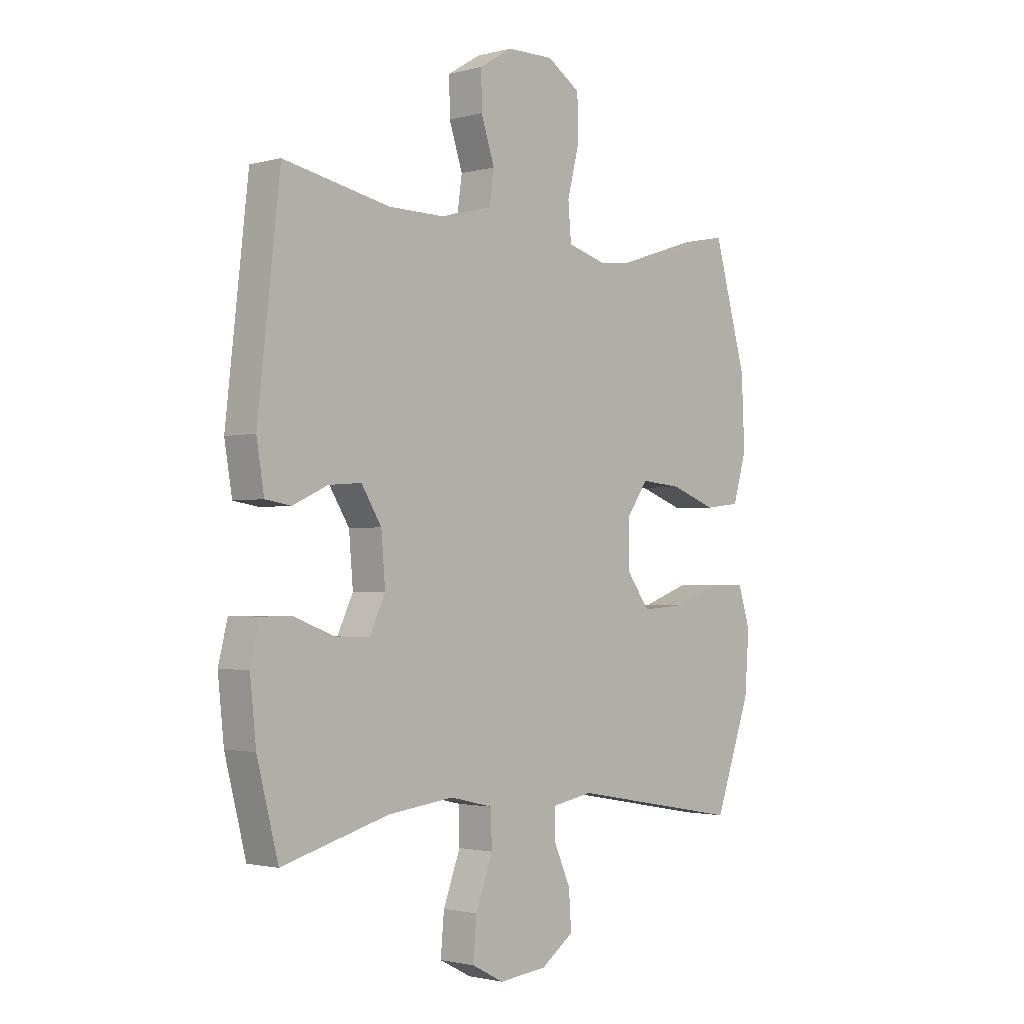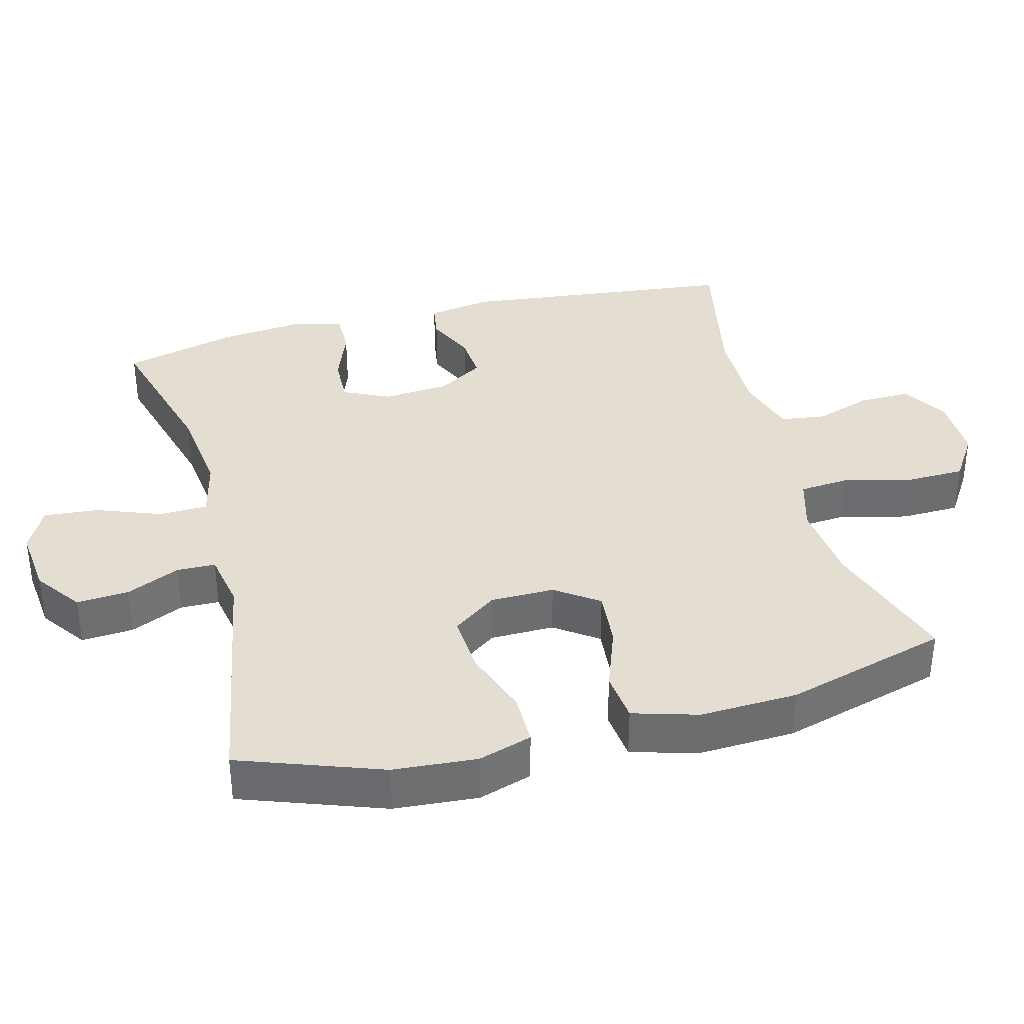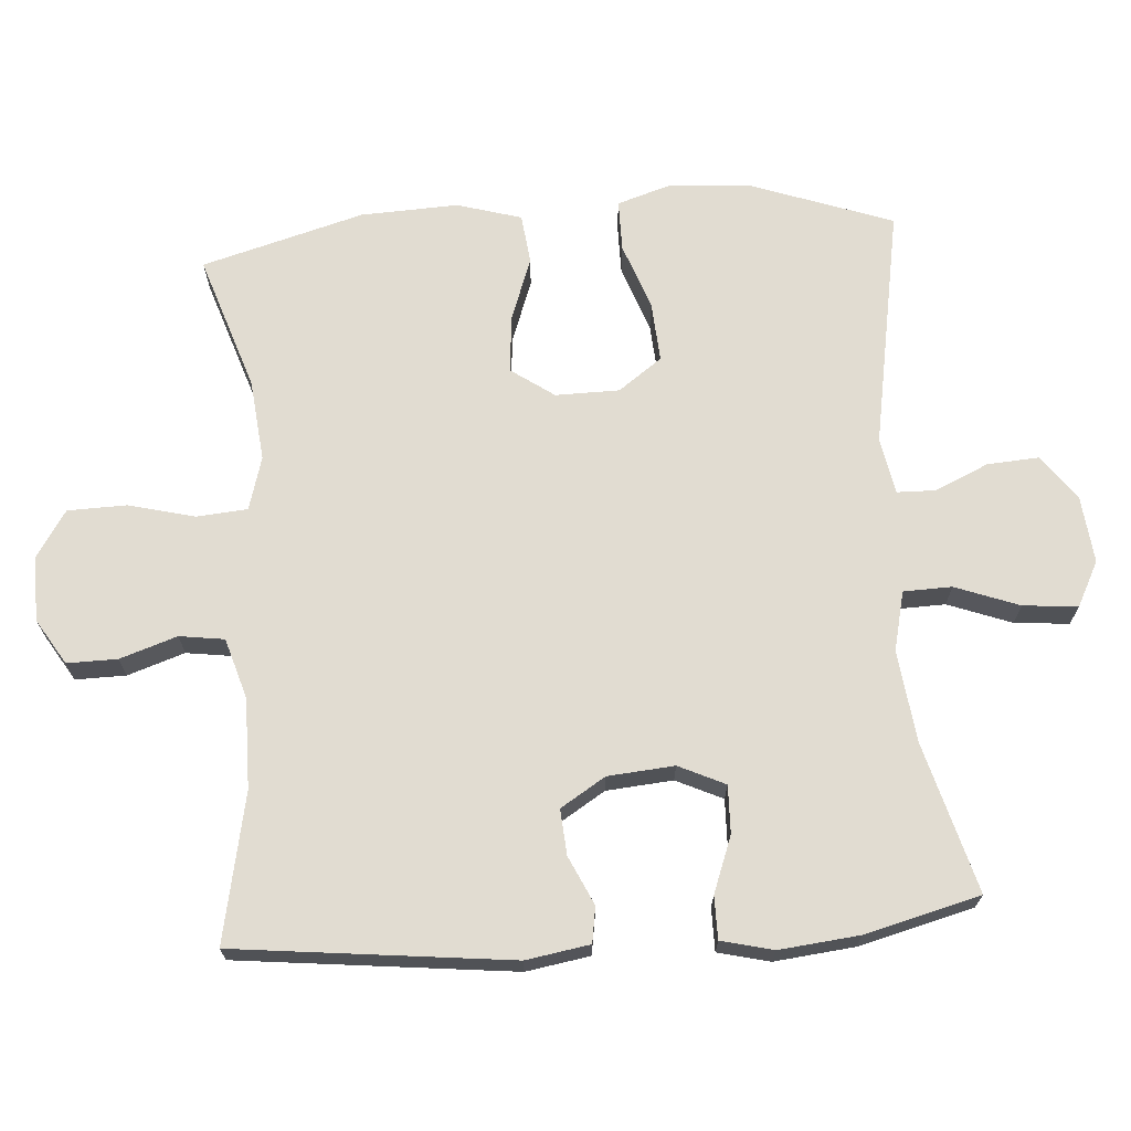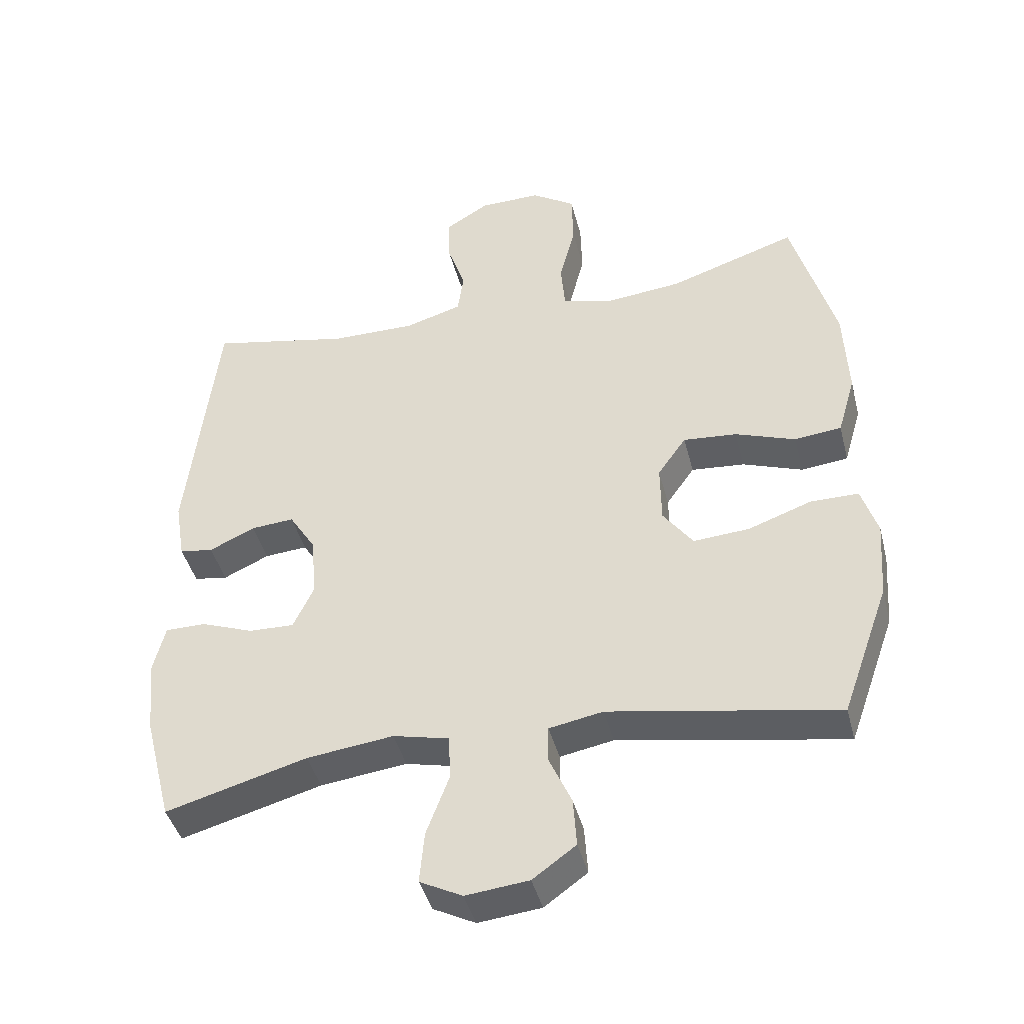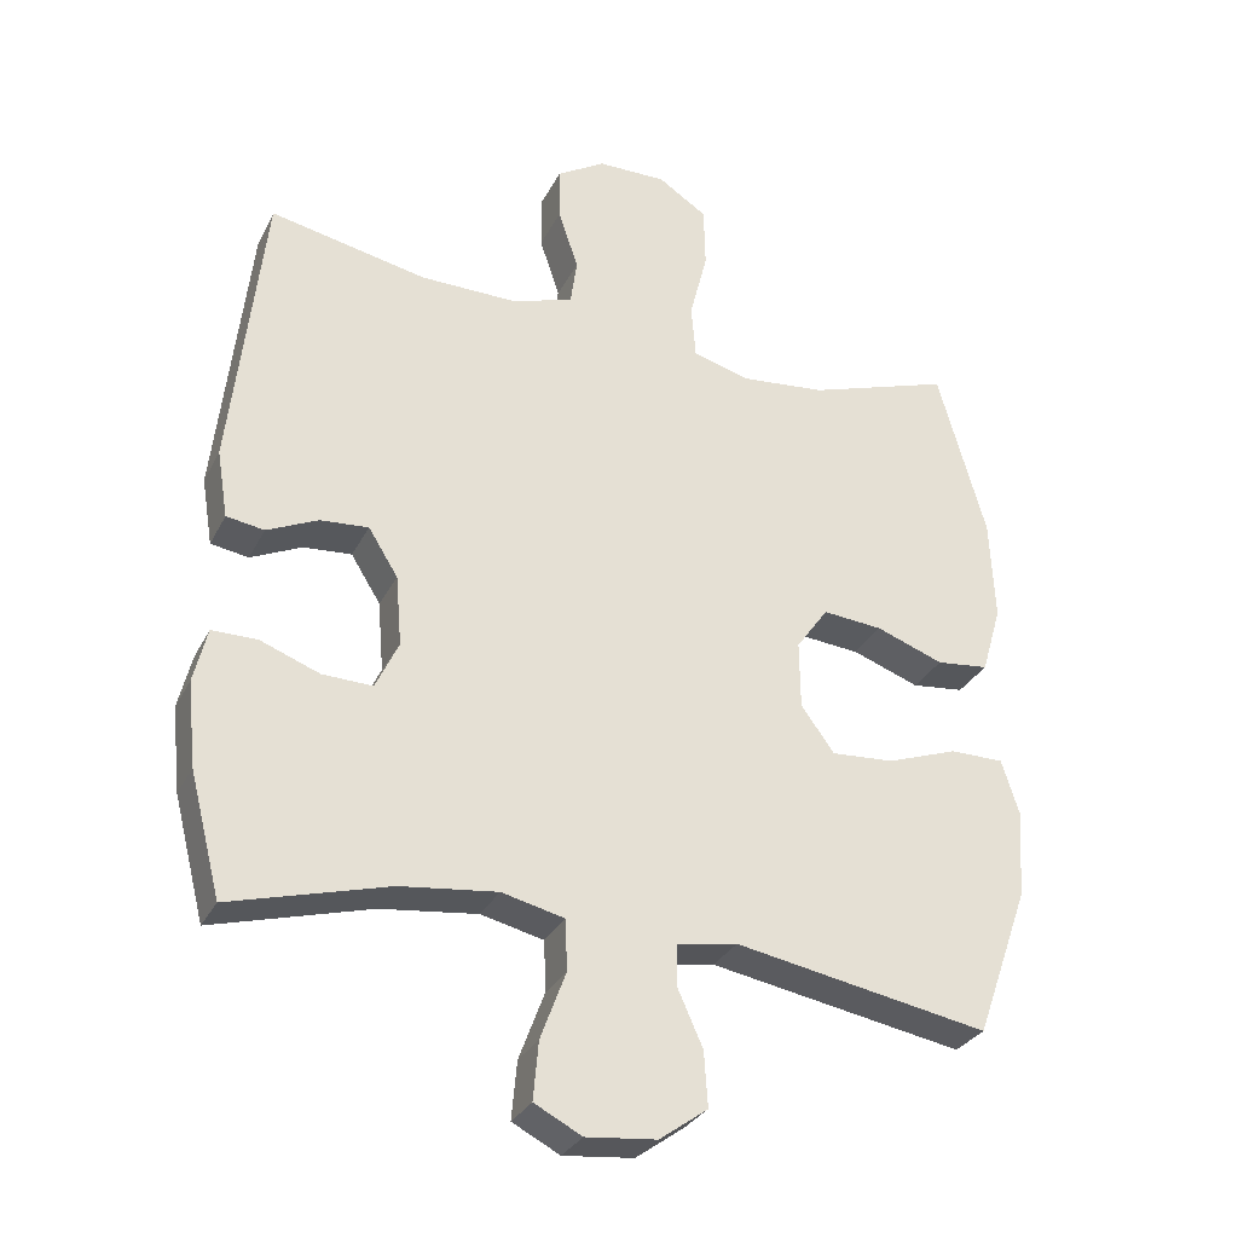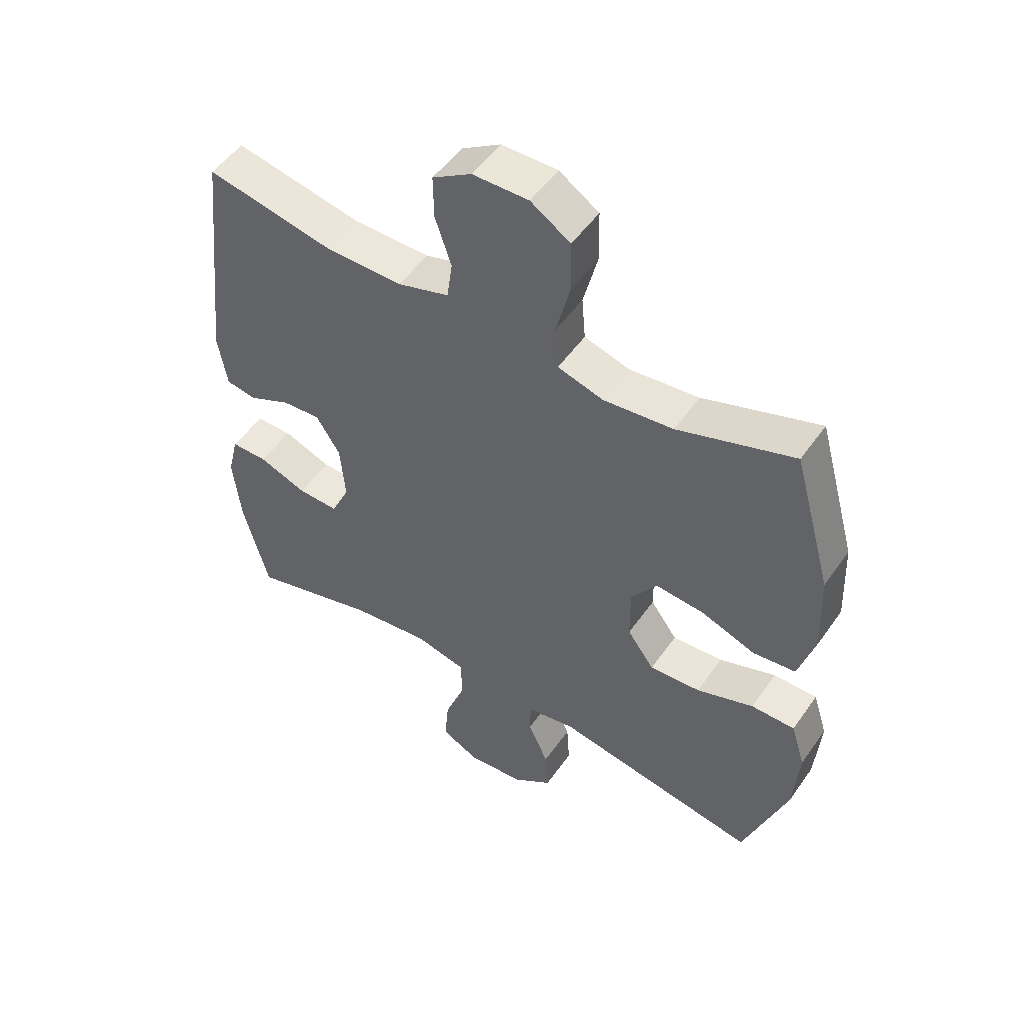
<metadata>
{"format":"obj","ext":"obj","renderer":"f3d","projection":"perspective","resolution":1024,"background":"white","views":[{"elev":-1.9,"azim":133.3,"up":"+Z"},{"elev":36.3,"azim":-104.6,"up":"+Y"},{"elev":69.0,"azim":85.9,"up":"+Y"},{"elev":-42.7,"azim":-165.9,"up":"+Z"},{"elev":-30.4,"azim":157.0,"up":"+Z"},{"elev":51.3,"azim":-146.1,"up":"+Z"}]}
</metadata>
<code>
v -0.5 0.07 0.5
v -0.307 0.07 0.436
v -0.191 0.07 0.424
v -0.115 0.07 0.446
v -0.109 0.07 0.518
v -0.133 0.07 0.613
v -0.131 0.07 0.697
v -0.065 0.07 0.74
v 0.028 0.07 0.739
v 0.093 0.07 0.699
v 0.092 0.07 0.627
v 0.065 0.07 0.546
v 0.074 0.07 0.482
v 0.16 0.07 0.456
v 0.288 0.07 0.457
v 0.5 0.07 0.5
v 0.544 0.07 0.107
v 0.529 0.07 0.016
v 0.478 0.07 0.008
v 0.409 0.07 0.04
v 0.344 0.07 0.045
v 0.304 0.07 -0.019
v 0.296 0.07 -0.114
v 0.327 0.07 -0.18
v 0.395 0.07 -0.178
v 0.475 0.07 -0.148
v 0.536 0.07 -0.148
v 0.554 0.07 -0.222
v 0.542 0.07 -0.336
v 0.5 0.07 -0.5
v 0.287 0.07 -0.441
v 0.156 0.07 -0.425
v 0.071 0.07 -0.445
v 0.069 0.07 -0.514
v 0.103 0.07 -0.605
v 0.11 0.07 -0.683
v 0.046 0.07 -0.716
v -0.049 0.07 -0.706
v -0.114 0.07 -0.659
v -0.109 0.07 -0.585
v -0.075 0.07 -0.509
v -0.076 0.07 -0.454
v -0.157 0.07 -0.439
v -0.5 0.07 -0.5
v -0.572 0.07 -0.299
v -0.581 0.07 -0.18
v -0.557 0.07 -0.104
v -0.484 0.07 -0.104
v -0.389 0.07 -0.138
v -0.304 0.07 -0.144
v -0.259 0.07 -0.082
v -0.258 0.07 0.009
v -0.301 0.07 0.07
v -0.382 0.07 0.063
v -0.473 0.07 0.03
v -0.544 0.07 0.038
v -0.571 0.07 0.13
v -0.565 0.07 0.269
v -0.5 0 0.5
v -0.307 0 0.436
v -0.191 0 0.424
v -0.115 0 0.446
v -0.109 0 0.518
v -0.133 0 0.613
v -0.131 0 0.697
v -0.065 0 0.74
v 0.028 0 0.739
v 0.093 0 0.699
v 0.092 0 0.627
v 0.065 0 0.546
v 0.074 0 0.482
v 0.16 0 0.456
v 0.288 0 0.457
v 0.5 0 0.5
v 0.544 0 0.107
v 0.529 0 0.016
v 0.478 0 0.008
v 0.409 0 0.04
v 0.344 0 0.045
v 0.304 0 -0.019
v 0.296 0 -0.114
v 0.327 0 -0.18
v 0.395 0 -0.178
v 0.475 0 -0.148
v 0.536 0 -0.148
v 0.554 0 -0.222
v 0.542 0 -0.336
v 0.5 0 -0.5
v 0.287 0 -0.441
v 0.156 0 -0.425
v 0.071 0 -0.445
v 0.069 0 -0.514
v 0.103 0 -0.605
v 0.11 0 -0.683
v 0.046 0 -0.716
v -0.049 0 -0.706
v -0.114 0 -0.659
v -0.109 0 -0.585
v -0.075 0 -0.509
v -0.076 0 -0.454
v -0.157 0 -0.439
v -0.5 0 -0.5
v -0.572 0 -0.299
v -0.581 0 -0.18
v -0.557 0 -0.104
v -0.484 0 -0.104
v -0.389 0 -0.138
v -0.304 0 -0.144
v -0.259 0 -0.082
v -0.258 0 0.009
v -0.301 0 0.07
v -0.382 0 0.063
v -0.473 0 0.03
v -0.544 0 0.038
v -0.571 0 0.13
v -0.565 0 0.269
f 58 1 2
f 57 58 2
f 56 57 2
f 55 56 2
f 54 55 2
f 53 54 2 3
f 52 53 3 4
f 51 52 4
f 47 48 49
f 46 47 49
f 45 46 49
f 44 45 49
f 43 44 49
f 42 43 49 50
f 39 40 41
f 38 39 41
f 37 38 41
f 36 37 41
f 35 36 41
f 34 35 41
f 33 34 41 42
f 42 50 51
f 33 42 51
f 32 33 51
f 29 30 31
f 28 29 31
f 27 28 31
f 26 27 31
f 25 26 31
f 24 25 31 32
f 18 19 20
f 17 18 20
f 16 17 20
f 15 16 20
f 14 15 20 21
f 13 14 21 22
f 10 11 12
f 9 10 12
f 8 9 12
f 7 8 12
f 6 7 12
f 5 6 12
f 4 5 12 13
f 32 51 4
f 24 32 4
f 23 24 4
f 4 13 22 23
f 60 59 116
f 60 116 115
f 60 115 114
f 60 114 113
f 60 113 112
f 61 60 112 111
f 62 61 111 110
f 62 110 109
f 107 106 105
f 107 105 104
f 107 104 103
f 107 103 102
f 107 102 101
f 108 107 101 100
f 99 98 97
f 99 97 96
f 99 96 95
f 99 95 94
f 99 94 93
f 99 93 92
f 100 99 92 91
f 109 108 100
f 109 100 91
f 109 91 90
f 89 88 87
f 89 87 86
f 89 86 85
f 89 85 84
f 89 84 83
f 90 89 83 82
f 78 77 76
f 78 76 75
f 78 75 74
f 78 74 73
f 79 78 73 72
f 80 79 72 71
f 70 69 68
f 70 68 67
f 70 67 66
f 70 66 65
f 70 65 64
f 70 64 63
f 71 70 63 62
f 62 109 90
f 62 90 82
f 62 82 81
f 81 80 71 62
f 1 59 60 2
f 2 60 61 3
f 3 61 62 4
f 4 62 63 5
f 5 63 64 6
f 6 64 65 7
f 7 65 66 8
f 8 66 67 9
f 9 67 68 10
f 10 68 69 11
f 11 69 70 12
f 12 70 71 13
f 13 71 72 14
f 14 72 73 15
f 15 73 74 16
f 16 74 75 17
f 17 75 76 18
f 18 76 77 19
f 19 77 78 20
f 20 78 79 21
f 21 79 80 22
f 22 80 81 23
f 23 81 82 24
f 24 82 83 25
f 25 83 84 26
f 26 84 85 27
f 27 85 86 28
f 28 86 87 29
f 29 87 88 30
f 30 88 89 31
f 31 89 90 32
f 32 90 91 33
f 33 91 92 34
f 34 92 93 35
f 35 93 94 36
f 36 94 95 37
f 37 95 96 38
f 38 96 97 39
f 39 97 98 40
f 40 98 99 41
f 41 99 100 42
f 42 100 101 43
f 43 101 102 44
f 44 102 103 45
f 45 103 104 46
f 46 104 105 47
f 47 105 106 48
f 48 106 107 49
f 49 107 108 50
f 50 108 109 51
f 51 109 110 52
f 52 110 111 53
f 53 111 112 54
f 54 112 113 55
f 55 113 114 56
f 56 114 115 57
f 57 115 116 58
f 58 116 59 1

</code>
